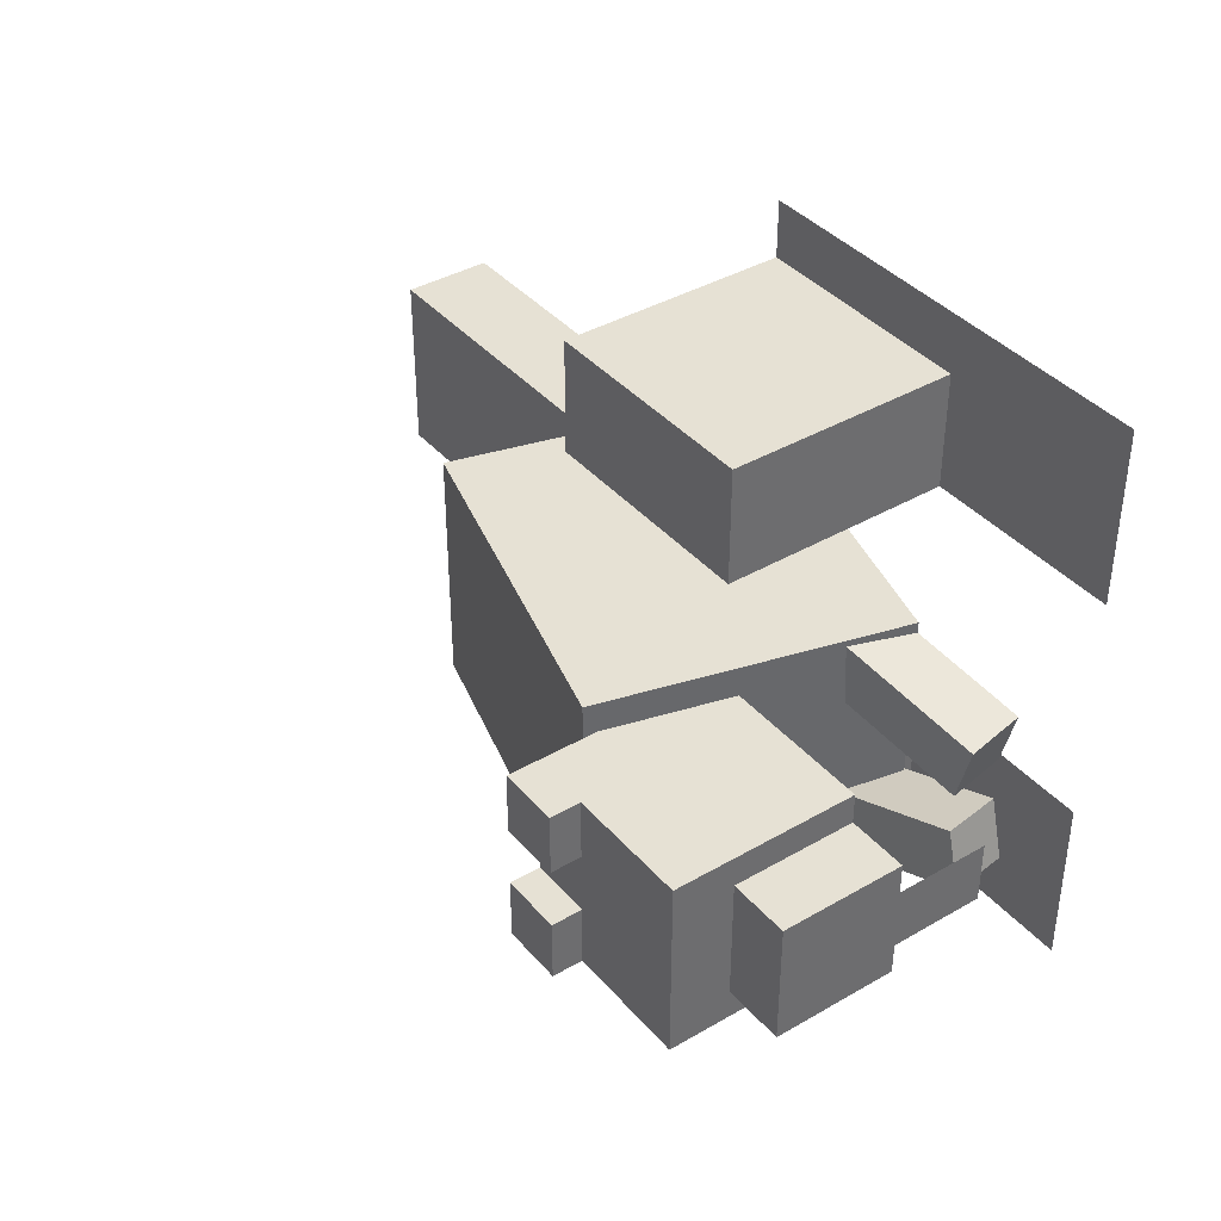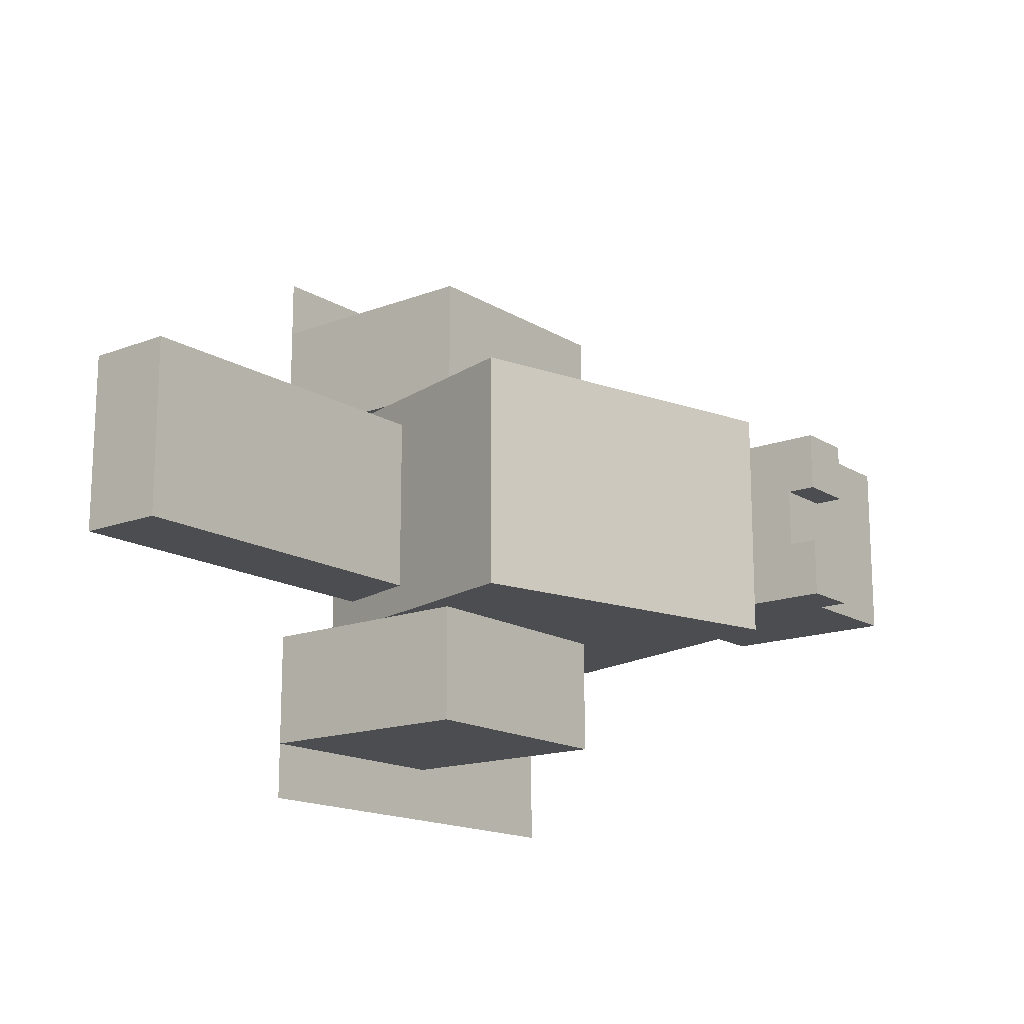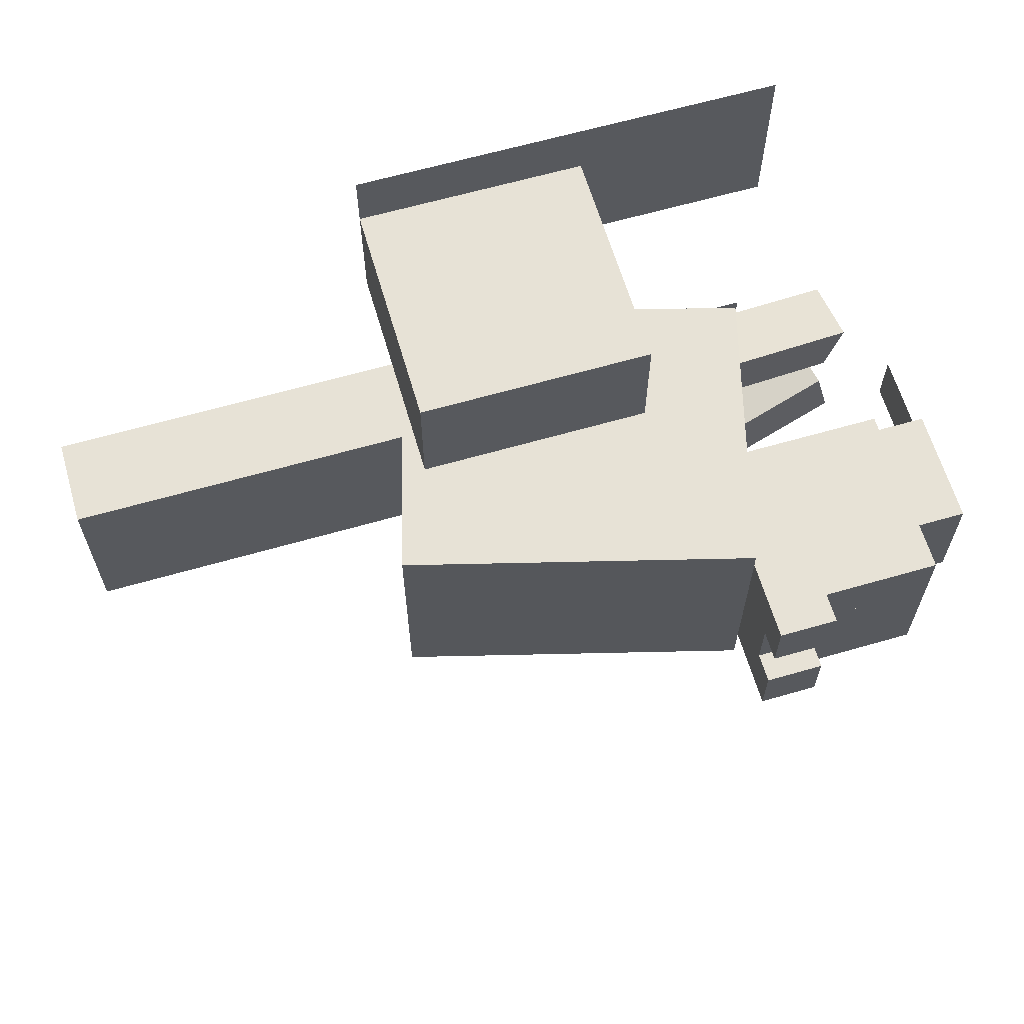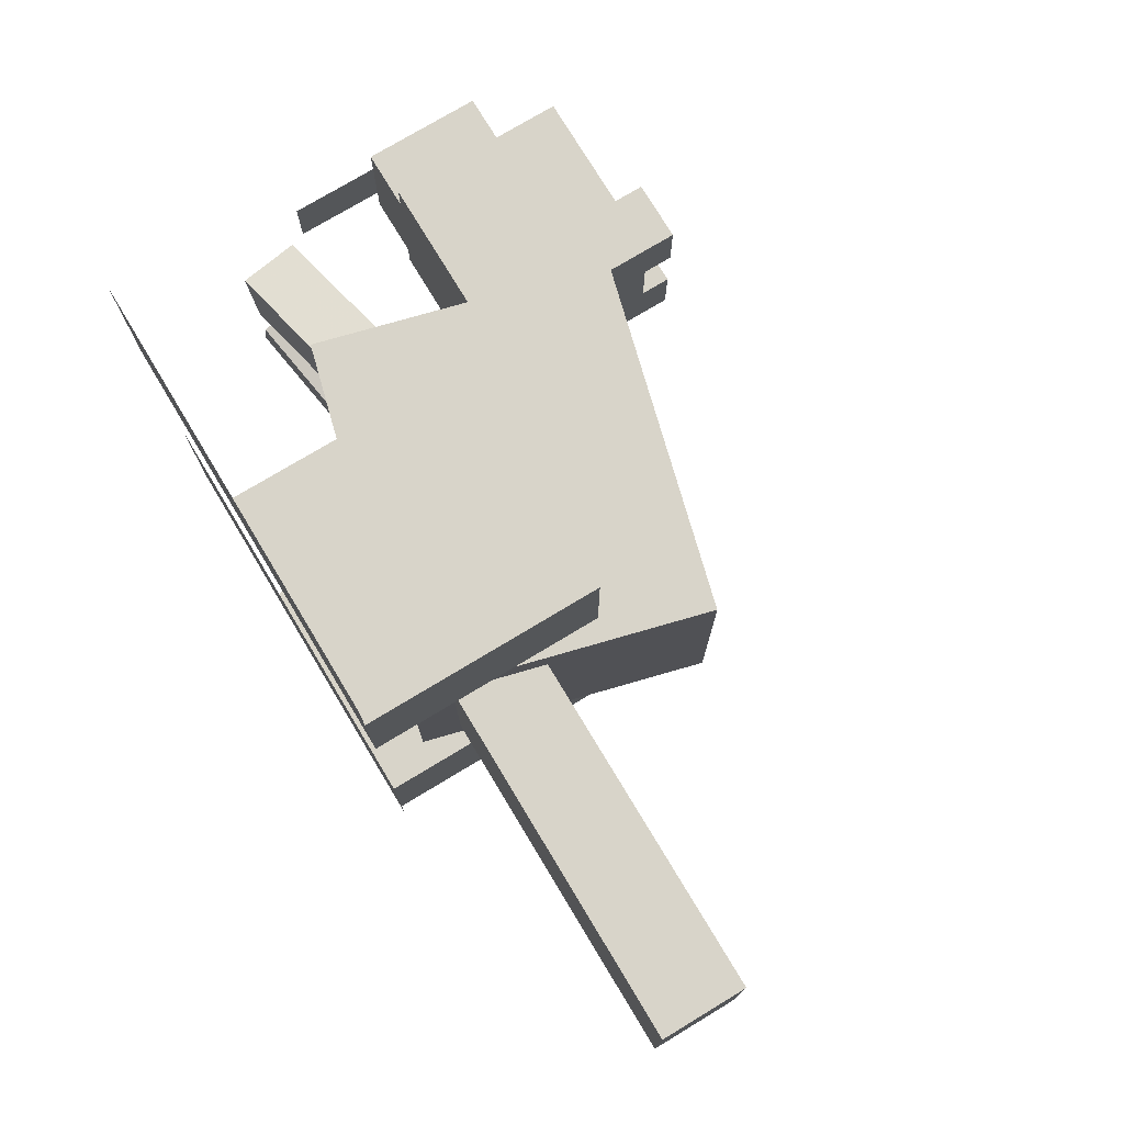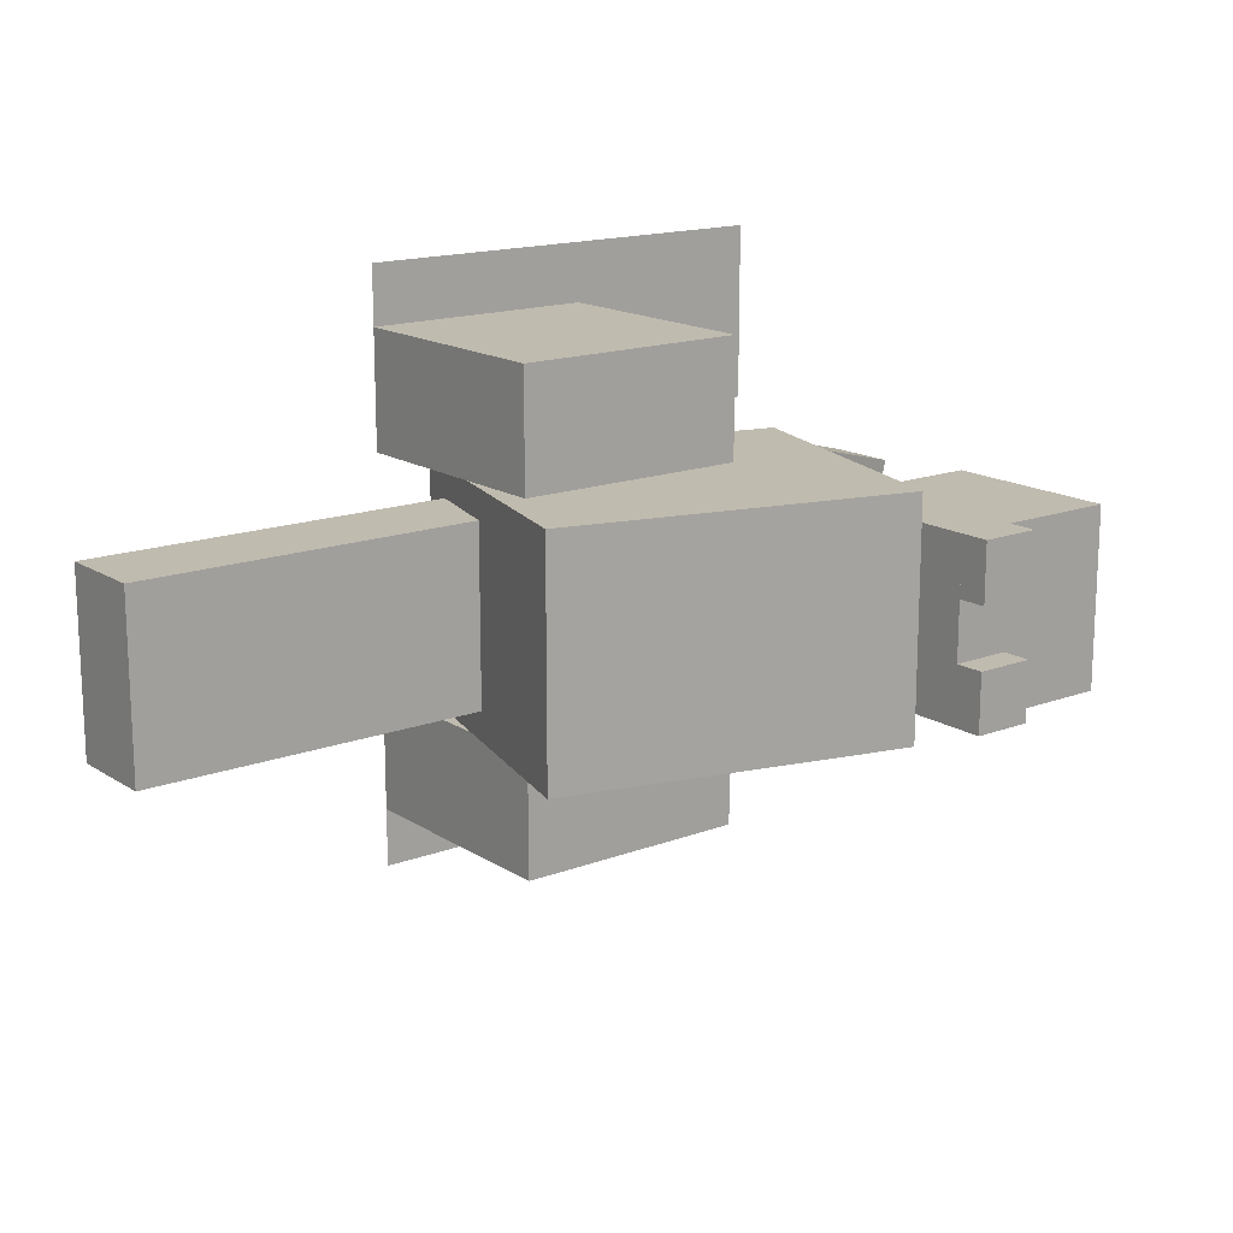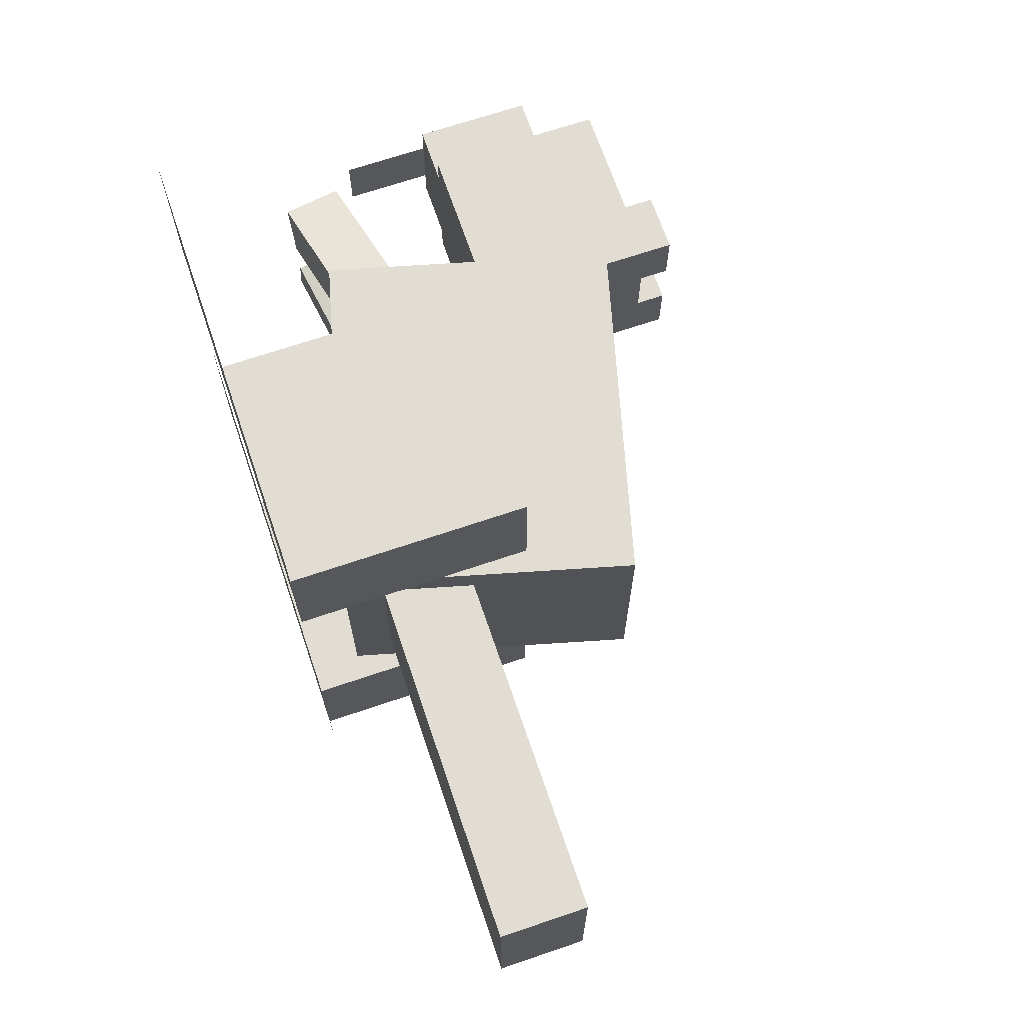
<metadata>
{"format":"obj","ext":"obj","renderer":"f3d","projection":"perspective","resolution":1024,"background":"white","views":[{"elev":39.0,"azim":-126.0,"up":"+Z"},{"elev":-15.8,"azim":128.5,"up":"+Z"},{"elev":63.3,"azim":163.7,"up":"+Z"},{"elev":75.6,"azim":58.9,"up":"+Z"},{"elev":16.0,"azim":142.2,"up":"+Z"},{"elev":68.3,"azim":71.2,"up":"+Z"}]}
</metadata>
<code>
o leg
v 0.25 0.4375 -0.25
v 0.25 0.4375 -0.5
v 0.25 -0.0625 -0.5
v 0.25 -0.0625 -0.25
v 0.25 -0.0625 -0.625
v -0.25 0.4375 -0.25
v -0.25 0.4375 -0.5
v -0.25 -0.0625 -0.25
v -0.25 -0.0625 -0.5
v -0.6875 -0.0625 -0.25
v -0.6875 -0.0625 -0.625
f 2 1 4 3
f 6 1 2 7
f 4 1 6 8
f 7 2 3 9
f 10 4 5 11
f 8 6 7 9
o tail
v 1 0.3125 0.1875
v 1 0.3125 -0.1875
v 1 0.125 0.1875
v 1 0.125 -0.1875
v 0.125 0.3125 0.1875
v 0.125 0.3125 -0.1875
v 0.125 0.125 0.1875
v 0.125 0.125 -0.1875
f 13 12 14 15
f 16 12 13 17
f 15 14 18 19
f 14 12 16 18
f 17 13 15 19
o body
v -0.4423 0.3731 -0.1215
v -0.4746 0.3731 -0.2423
v -0.4213 0.25 -0.1271
v -0.4537 0.25 -0.2479
v -0.7396 0.3188 -0.04186
v -0.7719 0.3188 -0.1626
v -0.7186 0.1957 -0.04748
v -0.7509 0.1957 -0.1682
v -0.4423 0.3731 0.1215
v -0.4746 0.3731 0.2423
v -0.4213 0.25 0.1271
v -0.4537 0.25 0.2479
v -0.7396 0.3188 0.04186
v -0.7719 0.3188 0.1626
v -0.7186 0.1957 0.04748
v -0.7509 0.1957 0.1682
v 0.3563 0.6455 0.25
v 0.3563 0.6455 -0.25
v 0.1946 0.04179 0.25
v 0.1946 0.04179 -0.25
v -0.3681 0.8396 0.25
v -0.3681 0.8396 -0.25
v -0.5299 0.2359 0.25
v -0.5299 0.2359 -0.25
f 21 20 22 23
f 26 24 25 27
f 24 20 21 25
f 23 22 26 27
f 22 20 24 26
f 25 21 23 27
f 30 28 29 31
f 33 32 34 35
f 29 28 32 33
f 34 30 31 35
f 32 28 30 34
f 31 29 33 35
f 37 36 38 39
f 42 40 41 43
f 40 36 37 41
f 39 38 42 43
f 38 36 40 42
f 41 37 39 43
o leg
v 0.25 0.4375 0.25
v 0.25 0.4375 0.5
v 0.25 -0.0625 0.5
v 0.25 -0.0625 0.25
v 0.25 -0.0625 0.625
v -0.25 0.4375 0.25
v -0.25 0.4375 0.5
v -0.25 -0.0625 0.25
v -0.25 -0.0625 0.5
v -0.6875 -0.0625 0.25
v -0.6875 -0.0625 0.625
f 47 44 45 46
f 45 44 49 50
f 49 44 47 51
f 46 45 50 52
f 48 47 53 54
f 50 49 51 52
o head
v -0.375 0.9375 0.1875
v -0.375 0.9375 -0.1875
v -0.75 0.9375 0.1875
v -0.75 0.9375 -0.1875
v -0.375 0.9375 0.0625
v -0.375 0.9375 -0.0625
v -0.5 0.9375 0.1875
v -0.5 0.9375 0.0625
v -0.5 0.9375 -0.0625
v -0.5 0.9375 -0.1875
v -0.375 1 -0.1875
v -0.5 1 -0.06249
v -0.5 1 -0.1875
v -0.375 1 -0.06249
v -0.375 1 0.06251
v -0.5 1 0.1875
v -0.5 1 0.06251
v -0.375 1 0.1875
v -0.375 0.5625 0.1875
v -0.375 0.5625 -0.1875
v -0.75 0.5625 0.1875
v -0.75 0.5625 -0.1875
v -0.75 0.9375 0.0625
v -0.75 0.9375 -0.0625
v -0.75 0.5625 -0.125
v -0.75 0.5625 0.125
v -0.75 0.8125 0.125
v -0.75 0.8125 -0.125
v -0.875 0.5625 -0.125
v -0.875 0.5625 0.125
v -0.875 0.8125 0.125
v -0.875 0.8125 -0.125
v -0.875 0.375 -0.0625
v -0.875 0.375 0.0625
v -0.875 0.5625 0.0625
v -0.875 0.5625 -0.0625
f 69 71 70 72
f 65 67 66 68
f 73 74 56 55
f 55 57 75 73
f 67 65 56 64
f 66 67 64 63
f 68 66 63 60
f 65 68 60 56
f 71 69 59 62
f 70 71 62 61
f 72 70 61 55
f 69 72 55 59
f 57 61 62 77
f 60 78 77 59
f 78 63 64 58
f 56 64 58
f 74 76 58 56
f 77 58 78 57
f 73 75 76 74
f 75 57 81 80
f 57 58 82 81
f 82 58 76 79
f 83 84 85 86
f 84 83 79 80
f 85 84 80 81
f 86 85 81 82
f 83 86 82 79
f 79 83 84 80
f 80 84 85 81
f 81 85 86 82
f 87 88 89 90

</code>
